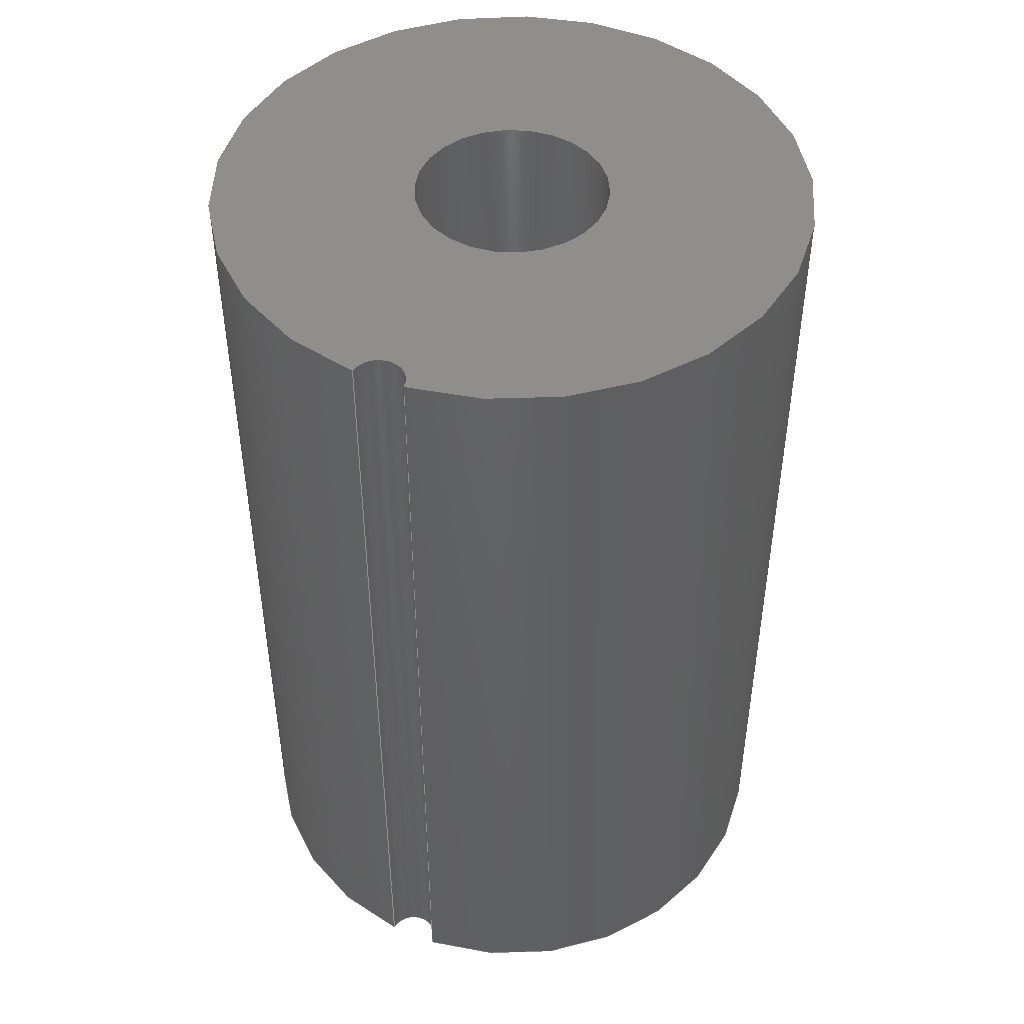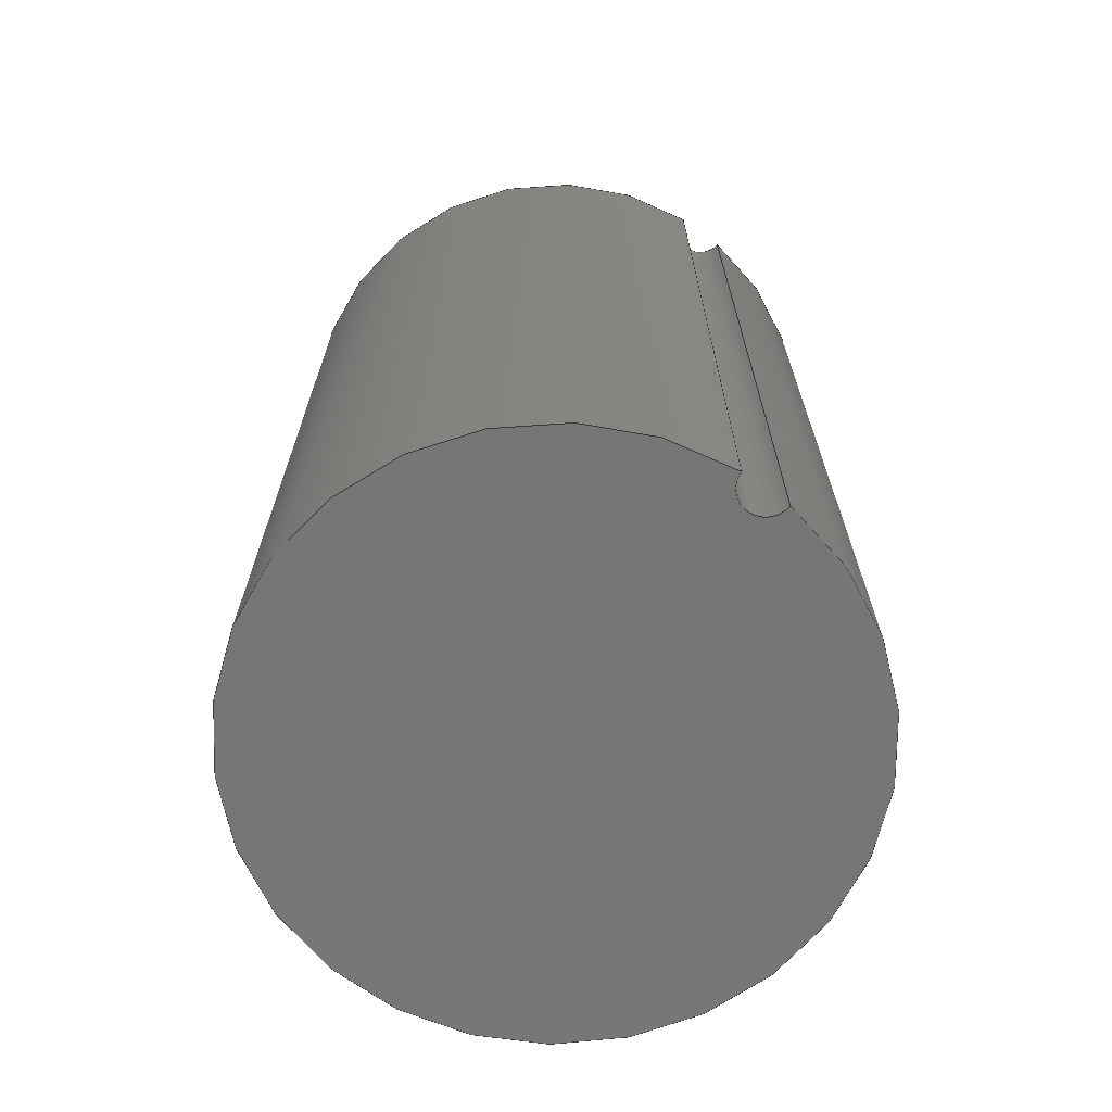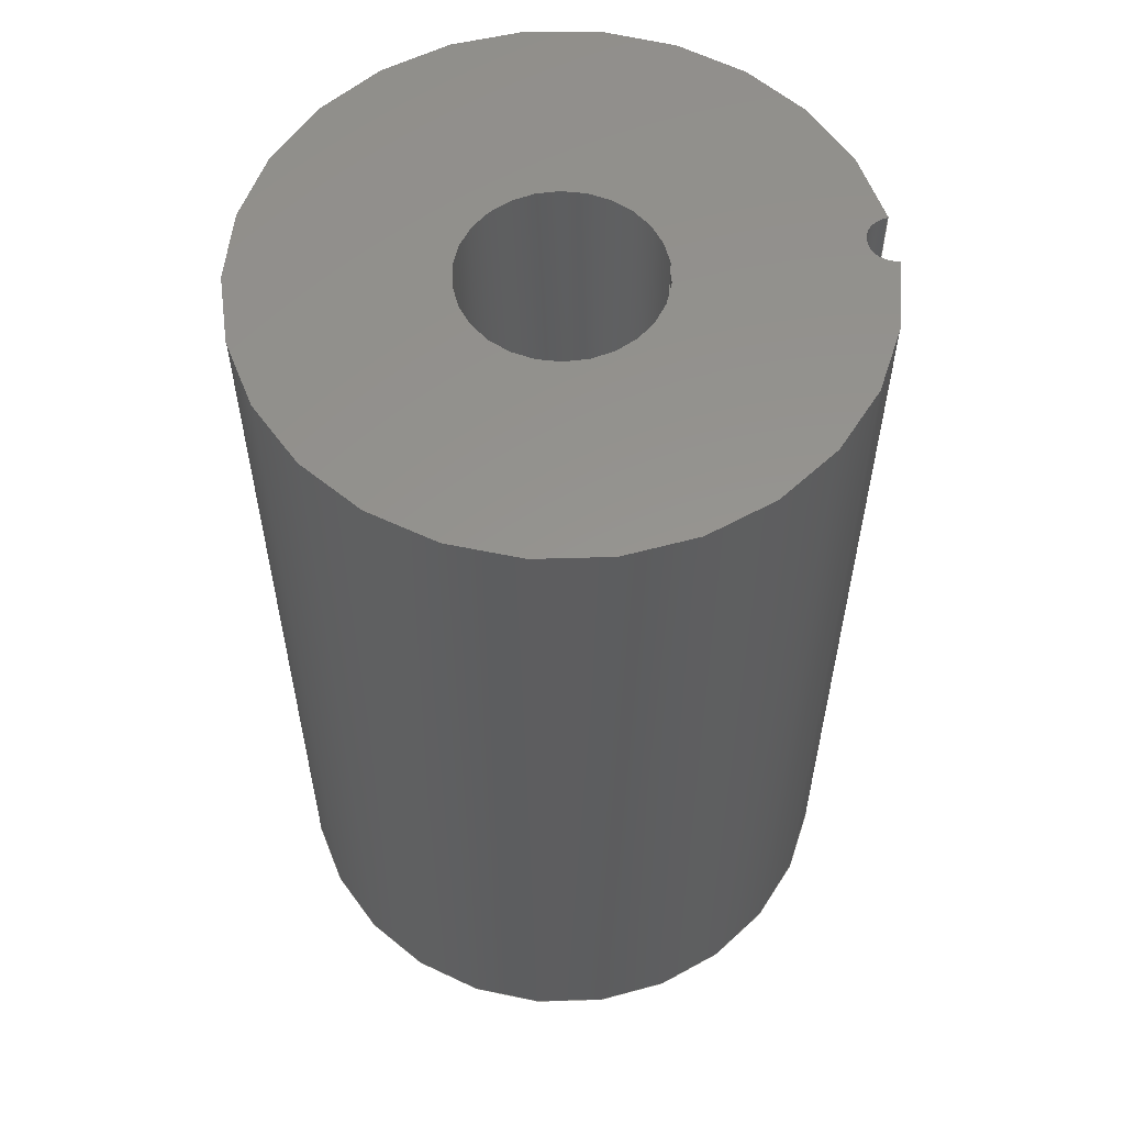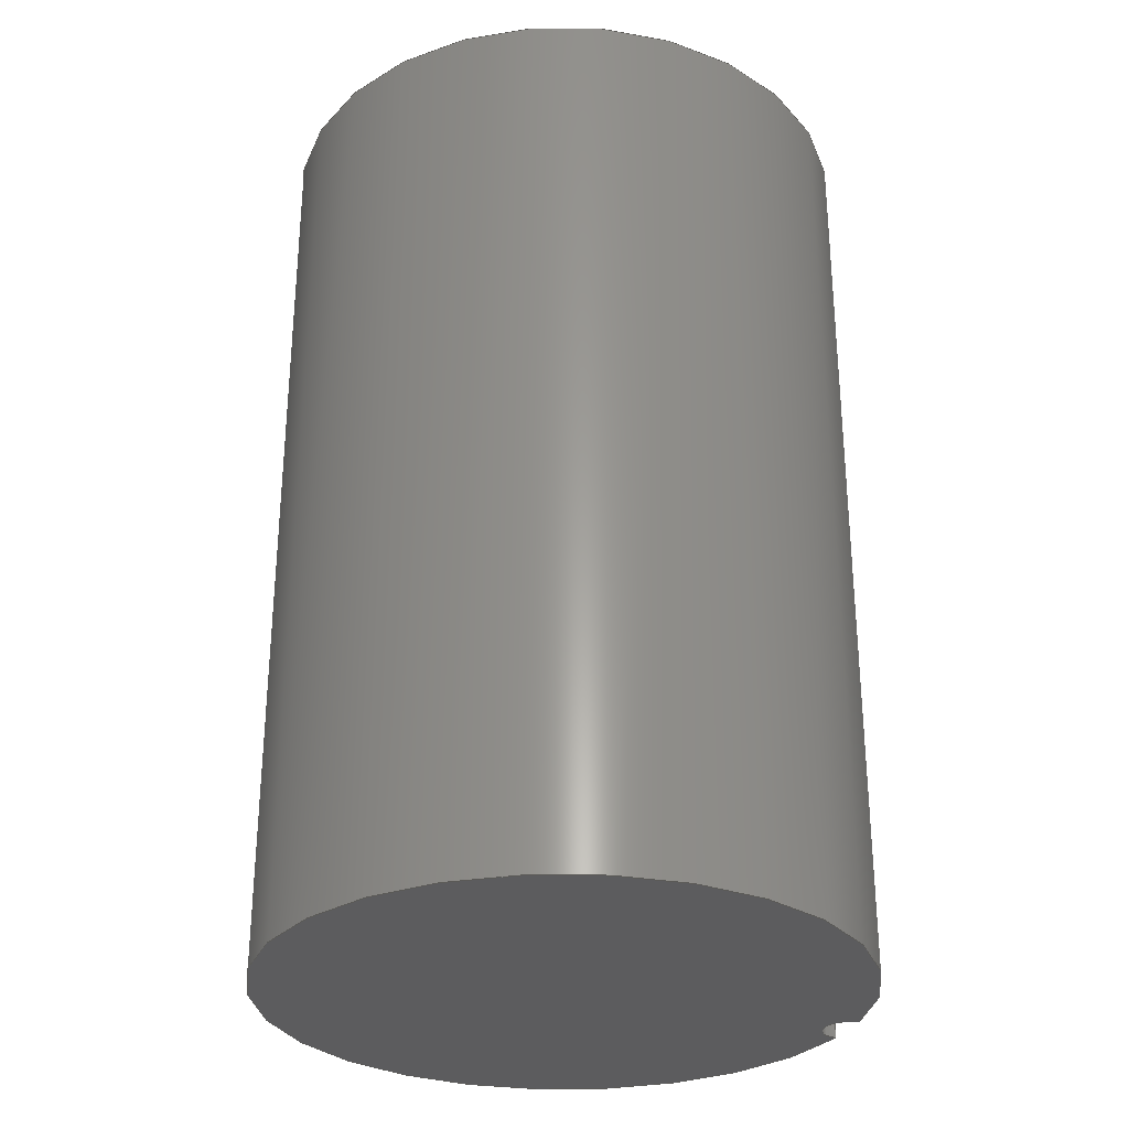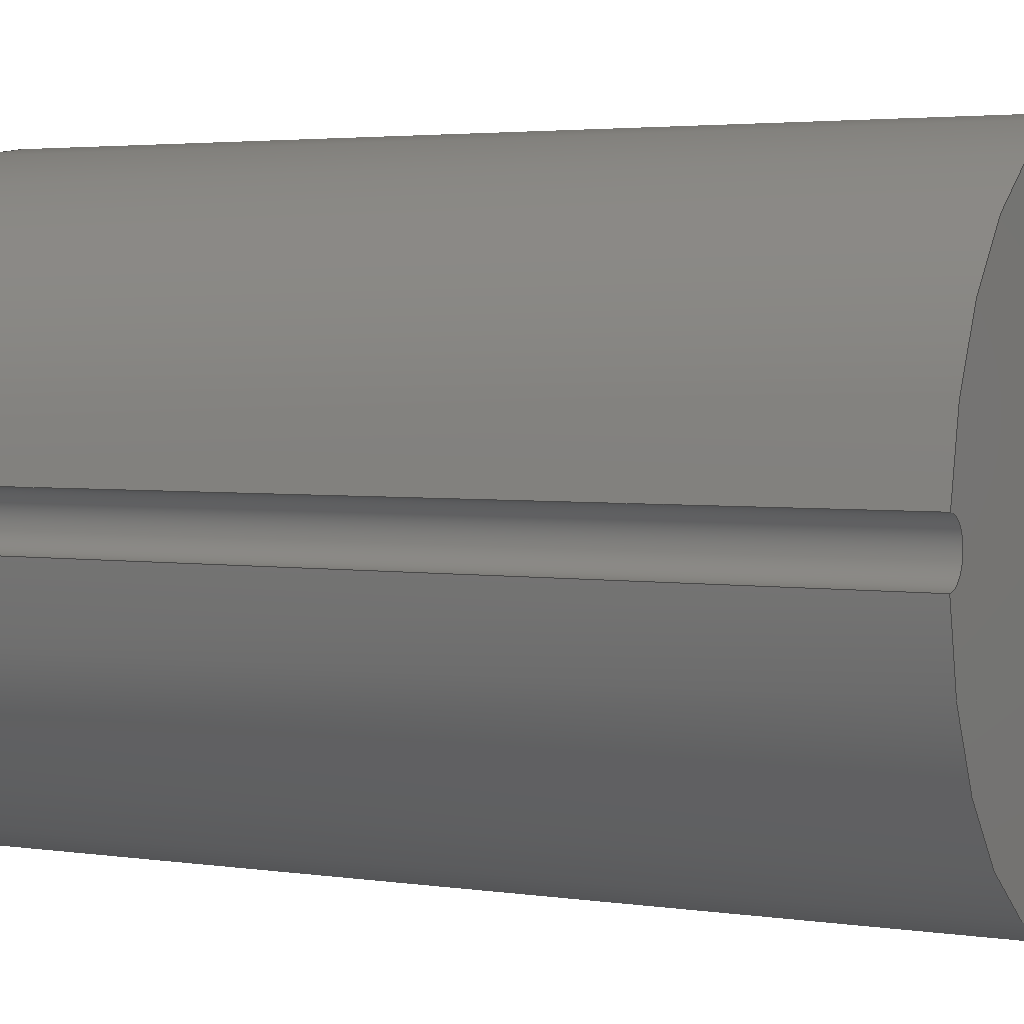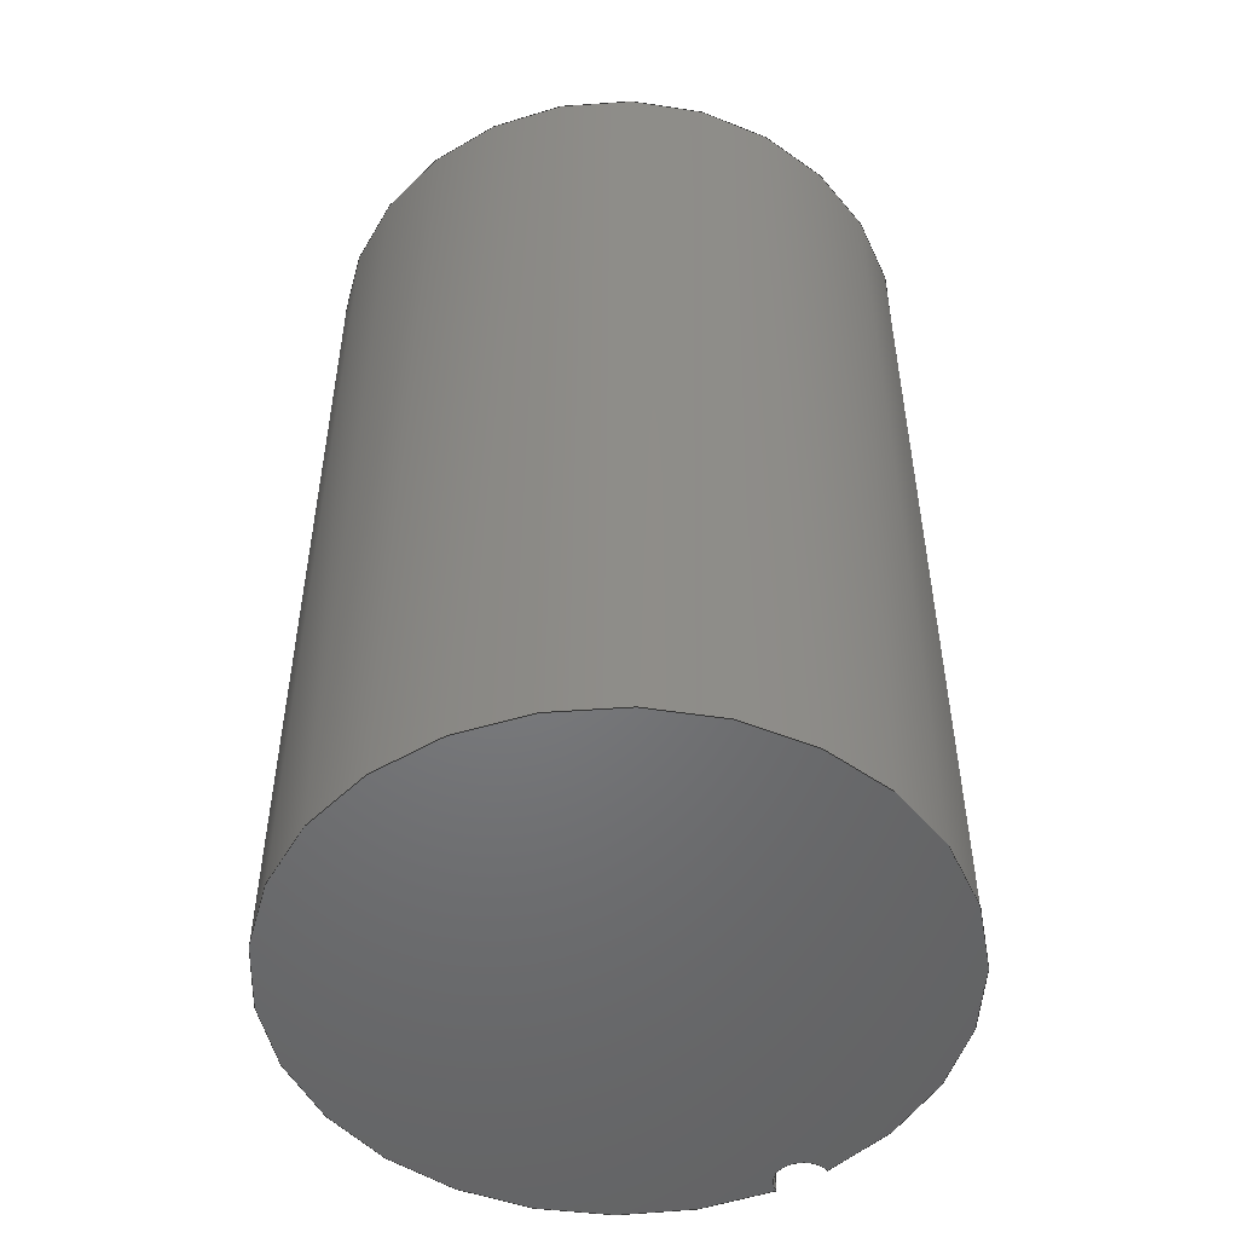
<metadata>
{"format":"step","ext":"step","renderer":"f3d","projection":"perspective","resolution":1024,"background":"white","views":[{"elev":47.0,"azim":114.1,"up":"+Z"},{"elev":-68.9,"azim":54.1,"up":"+Z"},{"elev":57.2,"azim":-7.6,"up":"+Z"},{"elev":-29.7,"azim":-20.4,"up":"+Z"},{"elev":3.2,"azim":117.4,"up":"+Y"},{"elev":-50.7,"azim":-57.4,"up":"+Z"}]}
</metadata>
<code>
ISO-10303-21;
DATA;
#1=MECHANICAL_DESIGN_GEOMETRIC_PRESENTATION_REPRESENTATION('',(#4),#157);
#2=SHAPE_REPRESENTATION_RELATIONSHIP('SRR','None',#164,#3);
#3=ADVANCED_BREP_SHAPE_REPRESENTATION('',(#5),#156);
#4=STYLED_ITEM('',(#173),#5);
#5=MANIFOLD_SOLID_BREP('Body1',#77);
#6=FACE_BOUND('',#22,.T.);
#7=PLANE('',#94);
#8=PLANE('',#101);
#9=PLANE('',#102);
#10=FACE_OUTER_BOUND('',#16,.T.);
#11=FACE_OUTER_BOUND('',#17,.T.);
#12=FACE_OUTER_BOUND('',#18,.T.);
#13=FACE_OUTER_BOUND('',#19,.T.);
#14=FACE_OUTER_BOUND('',#20,.T.);
#15=FACE_OUTER_BOUND('',#21,.T.);
#16=EDGE_LOOP('',(#50,#51,#52,#53));
#17=EDGE_LOOP('',(#54));
#18=EDGE_LOOP('',(#55,#56,#57,#58));
#19=EDGE_LOOP('',(#59,#60,#61,#62));
#20=EDGE_LOOP('',(#63,#64));
#21=EDGE_LOOP('',(#65,#66));
#22=EDGE_LOOP('',(#67));
#23=LINE('',#137,#26);
#24=LINE('',#145,#27);
#25=LINE('',#148,#28);
#26=VECTOR('',#109,0.075);
#27=VECTOR('',#118,1);
#28=VECTOR('',#121,1);
#29=CIRCLE('',#92,0.075);
#30=CIRCLE('',#93,0.075);
#31=CIRCLE('',#96,0.02);
#32=CIRCLE('',#97,0.02);
#33=CIRCLE('',#99,0.23);
#34=CIRCLE('',#100,0.23);
#35=VERTEX_POINT('',#134);
#36=VERTEX_POINT('',#136);
#37=VERTEX_POINT('',#141);
#38=VERTEX_POINT('',#142);
#39=VERTEX_POINT('',#144);
#40=VERTEX_POINT('',#146);
#41=EDGE_CURVE('',#35,#35,#29,.T.);
#42=EDGE_CURVE('',#35,#36,#23,.T.);
#43=EDGE_CURVE('',#36,#36,#30,.T.);
#44=EDGE_CURVE('',#37,#38,#31,.T.);
#45=EDGE_CURVE('',#39,#37,#24,.T.);
#46=EDGE_CURVE('',#40,#39,#32,.T.);
#47=EDGE_CURVE('',#38,#40,#25,.T.);
#48=EDGE_CURVE('',#40,#39,#33,.T.);
#49=EDGE_CURVE('',#38,#37,#34,.T.);
#50=ORIENTED_EDGE('',*,*,#41,.F.);
#51=ORIENTED_EDGE('',*,*,#42,.T.);
#52=ORIENTED_EDGE('',*,*,#43,.T.);
#53=ORIENTED_EDGE('',*,*,#42,.F.);
#54=ORIENTED_EDGE('',*,*,#43,.F.);
#55=ORIENTED_EDGE('',*,*,#44,.F.);
#56=ORIENTED_EDGE('',*,*,#45,.F.);
#57=ORIENTED_EDGE('',*,*,#46,.F.);
#58=ORIENTED_EDGE('',*,*,#47,.F.);
#59=ORIENTED_EDGE('',*,*,#47,.T.);
#60=ORIENTED_EDGE('',*,*,#48,.T.);
#61=ORIENTED_EDGE('',*,*,#45,.T.);
#62=ORIENTED_EDGE('',*,*,#49,.F.);
#63=ORIENTED_EDGE('',*,*,#46,.T.);
#64=ORIENTED_EDGE('',*,*,#48,.F.);
#65=ORIENTED_EDGE('',*,*,#44,.T.);
#66=ORIENTED_EDGE('',*,*,#49,.T.);
#67=ORIENTED_EDGE('',*,*,#41,.T.);
#68=CYLINDRICAL_SURFACE('',#91,0.075);
#69=CYLINDRICAL_SURFACE('',#95,0.02);
#70=CYLINDRICAL_SURFACE('',#98,0.23);
#71=ADVANCED_FACE('',(#10),#68,.F.);
#72=ADVANCED_FACE('',(#11),#7,.T.);
#73=ADVANCED_FACE('',(#12),#69,.F.);
#74=ADVANCED_FACE('',(#13),#70,.T.);
#75=ADVANCED_FACE('',(#14),#8,.F.);
#76=ADVANCED_FACE('',(#15,#6),#9,.T.);
#77=CLOSED_SHELL('',(#71,#72,#73,#74,#75,#76));
#78=DERIVED_UNIT_ELEMENT(#80,1);
#79=DERIVED_UNIT_ELEMENT(#159,3);
#80=(
MASS_UNIT()
NAMED_UNIT(*)
SI_UNIT(.KILO.,.GRAM.)
);
#81=DERIVED_UNIT((#78,#79));
#82=MEASURE_REPRESENTATION_ITEM('density measure',
POSITIVE_RATIO_MEASURE(7850),#81);
#83=PROPERTY_DEFINITION_REPRESENTATION(#88,#85);
#84=PROPERTY_DEFINITION_REPRESENTATION(#89,#86);
#85=REPRESENTATION('material name',(#87),#156);
#86=REPRESENTATION('density',(#82),#156);
#87=DESCRIPTIVE_REPRESENTATION_ITEM('Steel','Steel');
#88=PROPERTY_DEFINITION('material property','material name',#166);
#89=PROPERTY_DEFINITION('material property','density of part',#166);
#90=AXIS2_PLACEMENT_3D('placement',#132,#103,#104);
#91=AXIS2_PLACEMENT_3D('',#133,#105,#106);
#92=AXIS2_PLACEMENT_3D('',#135,#107,#108);
#93=AXIS2_PLACEMENT_3D('',#138,#110,#111);
#94=AXIS2_PLACEMENT_3D('',#139,#112,#113);
#95=AXIS2_PLACEMENT_3D('',#140,#114,#115);
#96=AXIS2_PLACEMENT_3D('',#143,#116,#117);
#97=AXIS2_PLACEMENT_3D('',#147,#119,#120);
#98=AXIS2_PLACEMENT_3D('',#149,#122,#123);
#99=AXIS2_PLACEMENT_3D('',#150,#124,#125);
#100=AXIS2_PLACEMENT_3D('',#151,#126,#127);
#101=AXIS2_PLACEMENT_3D('',#152,#128,#129);
#102=AXIS2_PLACEMENT_3D('',#153,#130,#131);
#103=DIRECTION('axis',(0,0,1));
#104=DIRECTION('refdir',(1,0,0));
#105=DIRECTION('center_axis',(0,0,-1));
#106=DIRECTION('ref_axis',(-1,0,0));
#107=DIRECTION('center_axis',(0,0,-1));
#108=DIRECTION('ref_axis',(-1,0,0));
#109=DIRECTION('',(0,0,-1));
#110=DIRECTION('center_axis',(0,0,-1));
#111=DIRECTION('ref_axis',(-1,0,0));
#112=DIRECTION('center_axis',(0,0,1));
#113=DIRECTION('ref_axis',(-1,0,0));
#114=DIRECTION('center_axis',(0,0,-1));
#115=DIRECTION('ref_axis',(-1,0,0));
#116=DIRECTION('center_axis',(0,0,-1));
#117=DIRECTION('ref_axis',(-1,0,0));
#118=DIRECTION('',(0,0,1));
#119=DIRECTION('center_axis',(0,0,1));
#120=DIRECTION('ref_axis',(-1,0,0));
#121=DIRECTION('',(0,0,-1));
#122=DIRECTION('center_axis',(0,0,1));
#123=DIRECTION('ref_axis',(-1,-0.002278,0));
#124=DIRECTION('center_axis',(0,0,1));
#125=DIRECTION('ref_axis',(1,0,0));
#126=DIRECTION('center_axis',(0,0,1));
#127=DIRECTION('ref_axis',(1,0,0));
#128=DIRECTION('center_axis',(0,0,1));
#129=DIRECTION('ref_axis',(1,0,0));
#130=DIRECTION('center_axis',(0,0,1));
#131=DIRECTION('ref_axis',(1,0,0));
#132=CARTESIAN_POINT('',(0,0,0));
#133=CARTESIAN_POINT('Origin',(0,0,0.72));
#134=CARTESIAN_POINT('',(0.075,9.185e-18,0.72));
#135=CARTESIAN_POINT('Origin',(0,0,0.72));
#136=CARTESIAN_POINT('',(0.075,9.185e-18,0.52));
#137=CARTESIAN_POINT('',(0.075,-9.185e-18,0.72));
#138=CARTESIAN_POINT('Origin',(0,0,0.52));
#139=CARTESIAN_POINT('Origin',(0,0,0.52));
#140=CARTESIAN_POINT('Origin',(0.23,0.000524,0.72));
#141=CARTESIAN_POINT('',(0.2292,-0.01946,0.72));
#142=CARTESIAN_POINT('',(0.2291,0.0205,0.72));
#143=CARTESIAN_POINT('Origin',(0.23,0.000524,0.72));
#144=CARTESIAN_POINT('',(0.2292,-0.01946,0));
#145=CARTESIAN_POINT('',(0.2292,-0.01946,0.72));
#146=CARTESIAN_POINT('',(0.2291,0.0205,0));
#147=CARTESIAN_POINT('Origin',(0.23,0.000524,0));
#148=CARTESIAN_POINT('',(0.2291,0.0205,0.72));
#149=CARTESIAN_POINT('Origin',(0,0,0));
#150=CARTESIAN_POINT('Origin',(0,0,0));
#151=CARTESIAN_POINT('Origin',(0,0,0.72));
#152=CARTESIAN_POINT('Origin',(0,0,0));
#153=CARTESIAN_POINT('Origin',(0,0,0.72));
#154=UNCERTAINTY_MEASURE_WITH_UNIT(LENGTH_MEASURE(0.001),#158,
'DISTANCE_ACCURACY_VALUE',
'Maximum model space distance between geometric entities at asserted c
onnectivities');
#155=UNCERTAINTY_MEASURE_WITH_UNIT(LENGTH_MEASURE(0.001),#158,
'DISTANCE_ACCURACY_VALUE',
'Maximum model space distance between geometric entities at asserted c
onnectivities');
#156=(
GEOMETRIC_REPRESENTATION_CONTEXT(3)
GLOBAL_UNCERTAINTY_ASSIGNED_CONTEXT((#154))
GLOBAL_UNIT_ASSIGNED_CONTEXT((#158,#160,#161))
REPRESENTATION_CONTEXT('','3D')
);
#157=(
GEOMETRIC_REPRESENTATION_CONTEXT(3)
GLOBAL_UNCERTAINTY_ASSIGNED_CONTEXT((#155))
GLOBAL_UNIT_ASSIGNED_CONTEXT((#158,#160,#161))
REPRESENTATION_CONTEXT('','3D')
);
#158=(
LENGTH_UNIT()
NAMED_UNIT(*)
SI_UNIT(.CENTI.,.METRE.)
);
#159=(
LENGTH_UNIT()
NAMED_UNIT(*)
SI_UNIT($,.METRE.)
);
#160=(
NAMED_UNIT(*)
PLANE_ANGLE_UNIT()
SI_UNIT($,.RADIAN.)
);
#161=(
NAMED_UNIT(*)
SI_UNIT($,.STERADIAN.)
SOLID_ANGLE_UNIT()
);
#162=SHAPE_DEFINITION_REPRESENTATION(#163,#164);
#163=PRODUCT_DEFINITION_SHAPE('',$,#166);
#164=SHAPE_REPRESENTATION('',(#90),#156);
#165=PRODUCT_DEFINITION_CONTEXT('part definition',#170,'design');
#166=PRODUCT_DEFINITION('sg90 servo motor_gear',
'sg90 servo motor_gear v1',#167,#165);
#167=PRODUCT_DEFINITION_FORMATION('',$,#172);
#168=PRODUCT_RELATED_PRODUCT_CATEGORY('sg90 servo motor_gear v1',
'sg90 servo motor_gear v1',(#172));
#169=APPLICATION_PROTOCOL_DEFINITION('international standard',
'automotive_design',2009,#170);
#170=APPLICATION_CONTEXT(
'Core Data for Automotive Mechanical Design Process');
#171=PRODUCT_CONTEXT('part definition',#170,'mechanical');
#172=PRODUCT('sg90 servo motor_gear','sg90 servo motor_gear v1',$,(#171));
#173=PRESENTATION_STYLE_ASSIGNMENT((#174));
#174=SURFACE_STYLE_USAGE(.BOTH.,#175);
#175=SURFACE_SIDE_STYLE('',(#176));
#176=SURFACE_STYLE_FILL_AREA(#177);
#177=FILL_AREA_STYLE('Steel - Satin',(#178));
#178=FILL_AREA_STYLE_COLOUR('Steel - Satin',#179);
#179=COLOUR_RGB('Steel - Satin',0.6275,0.6275,0.6275);
ENDSEC;
END-ISO-10303-21;

</code>
